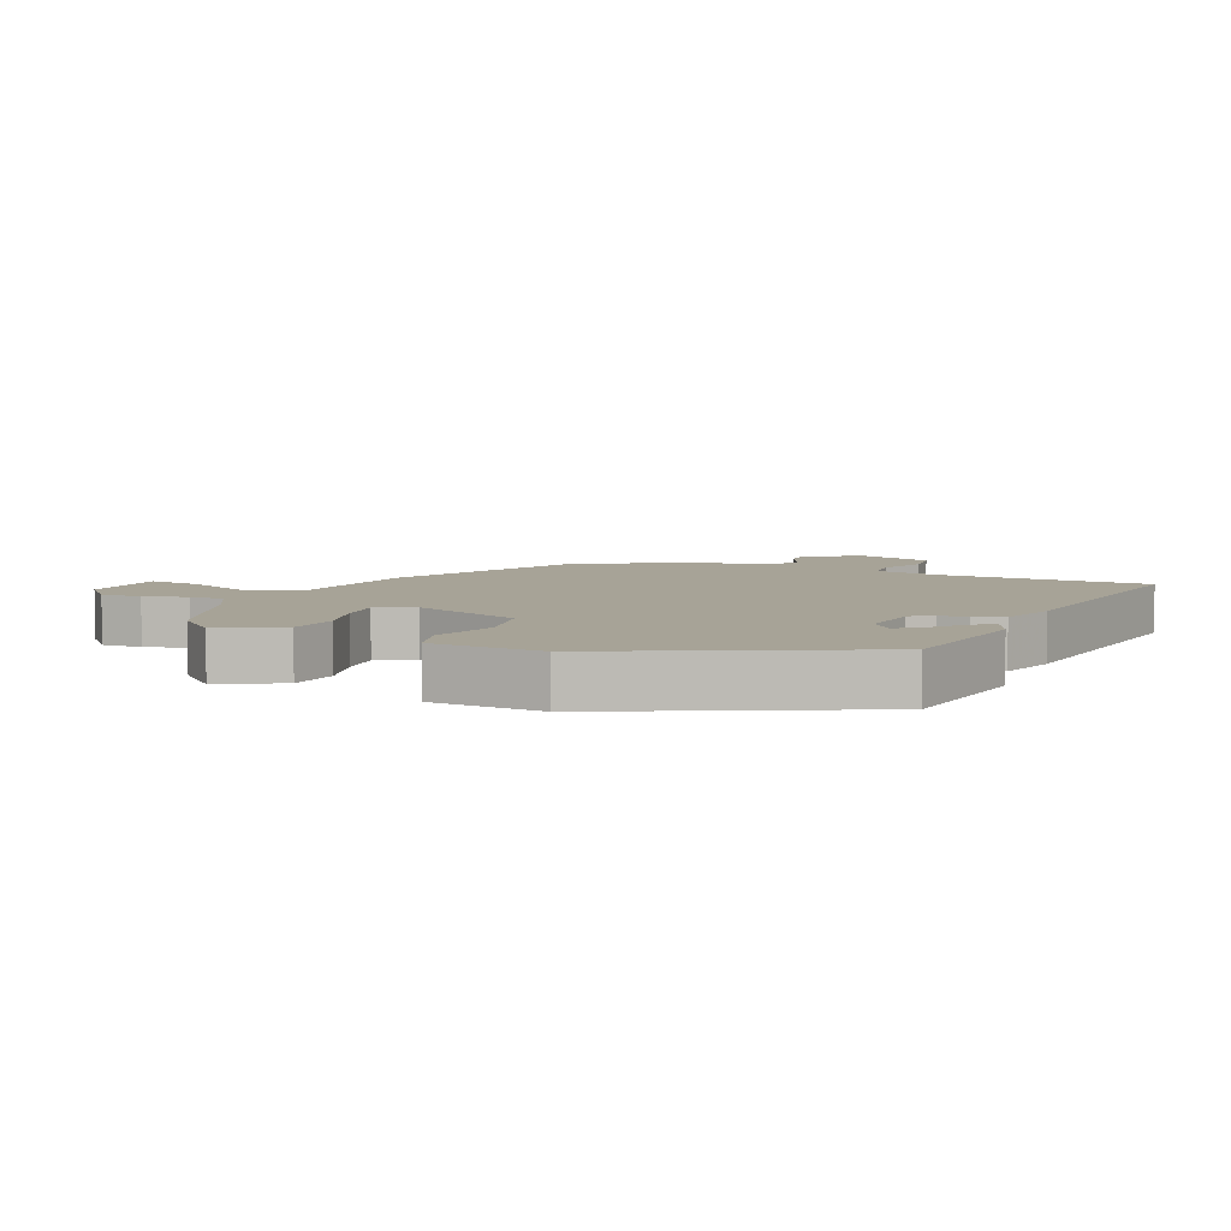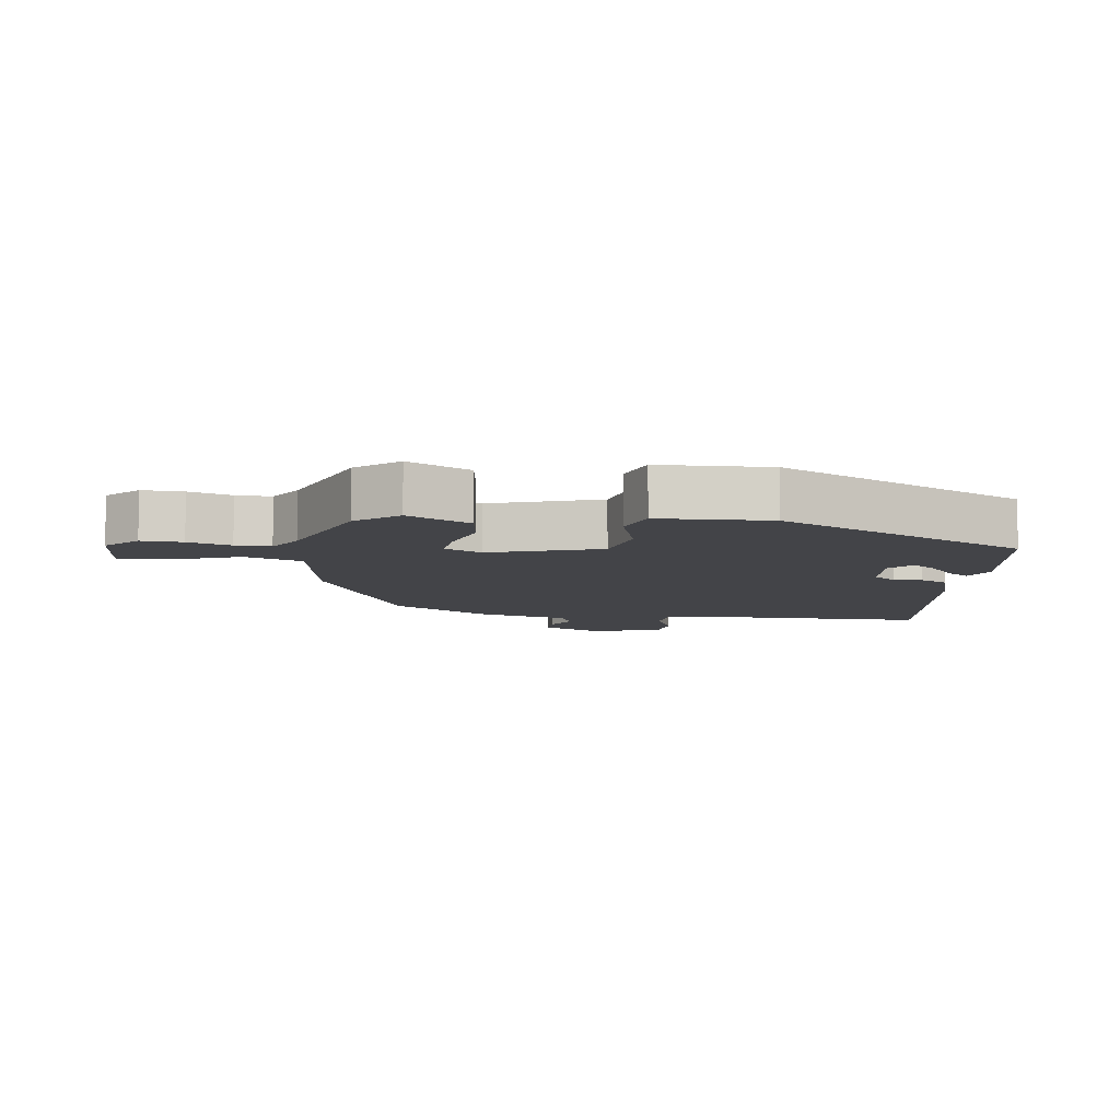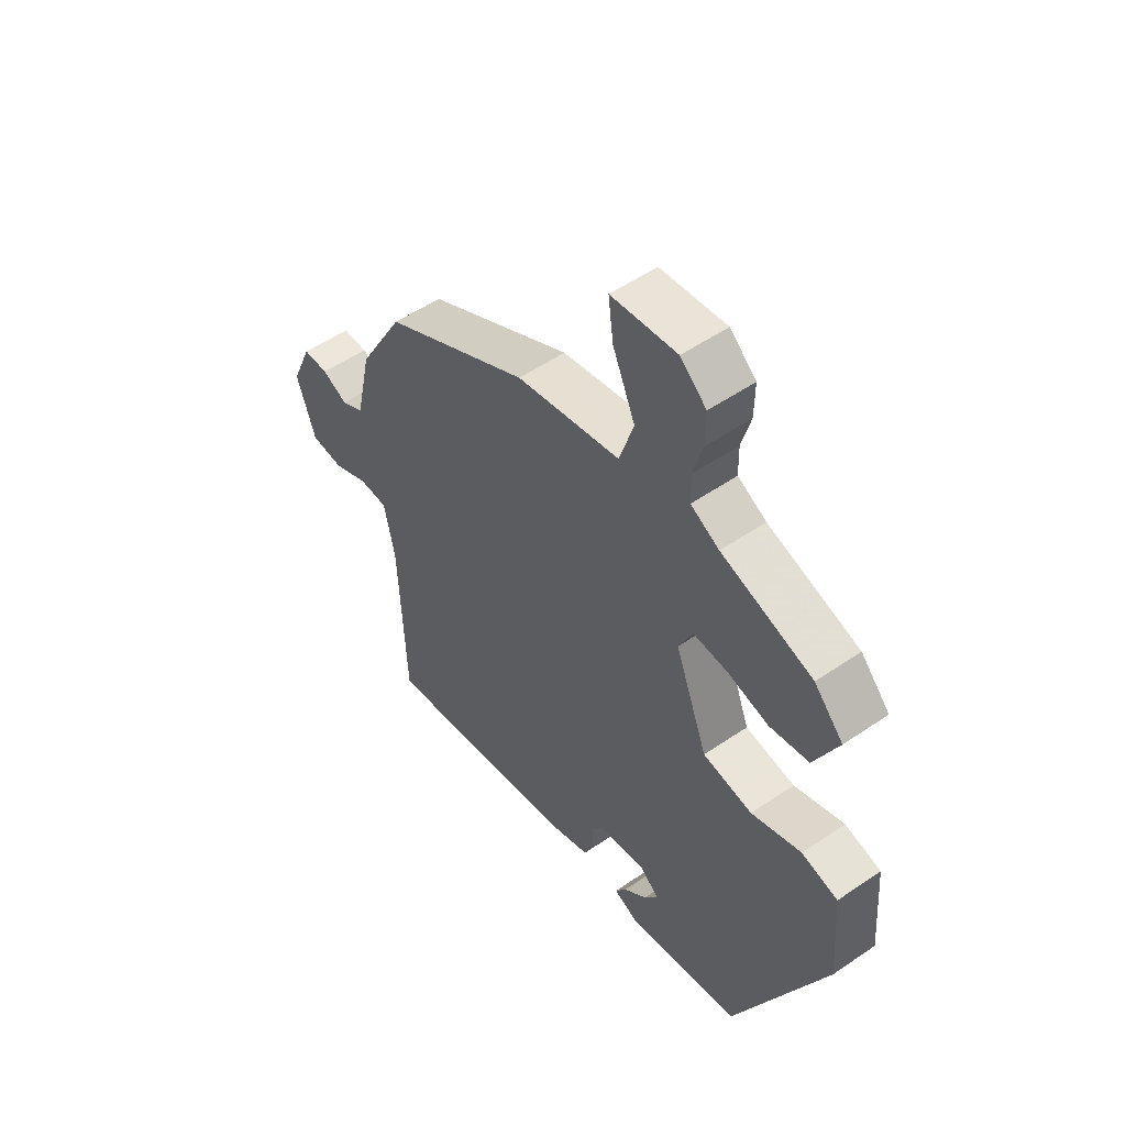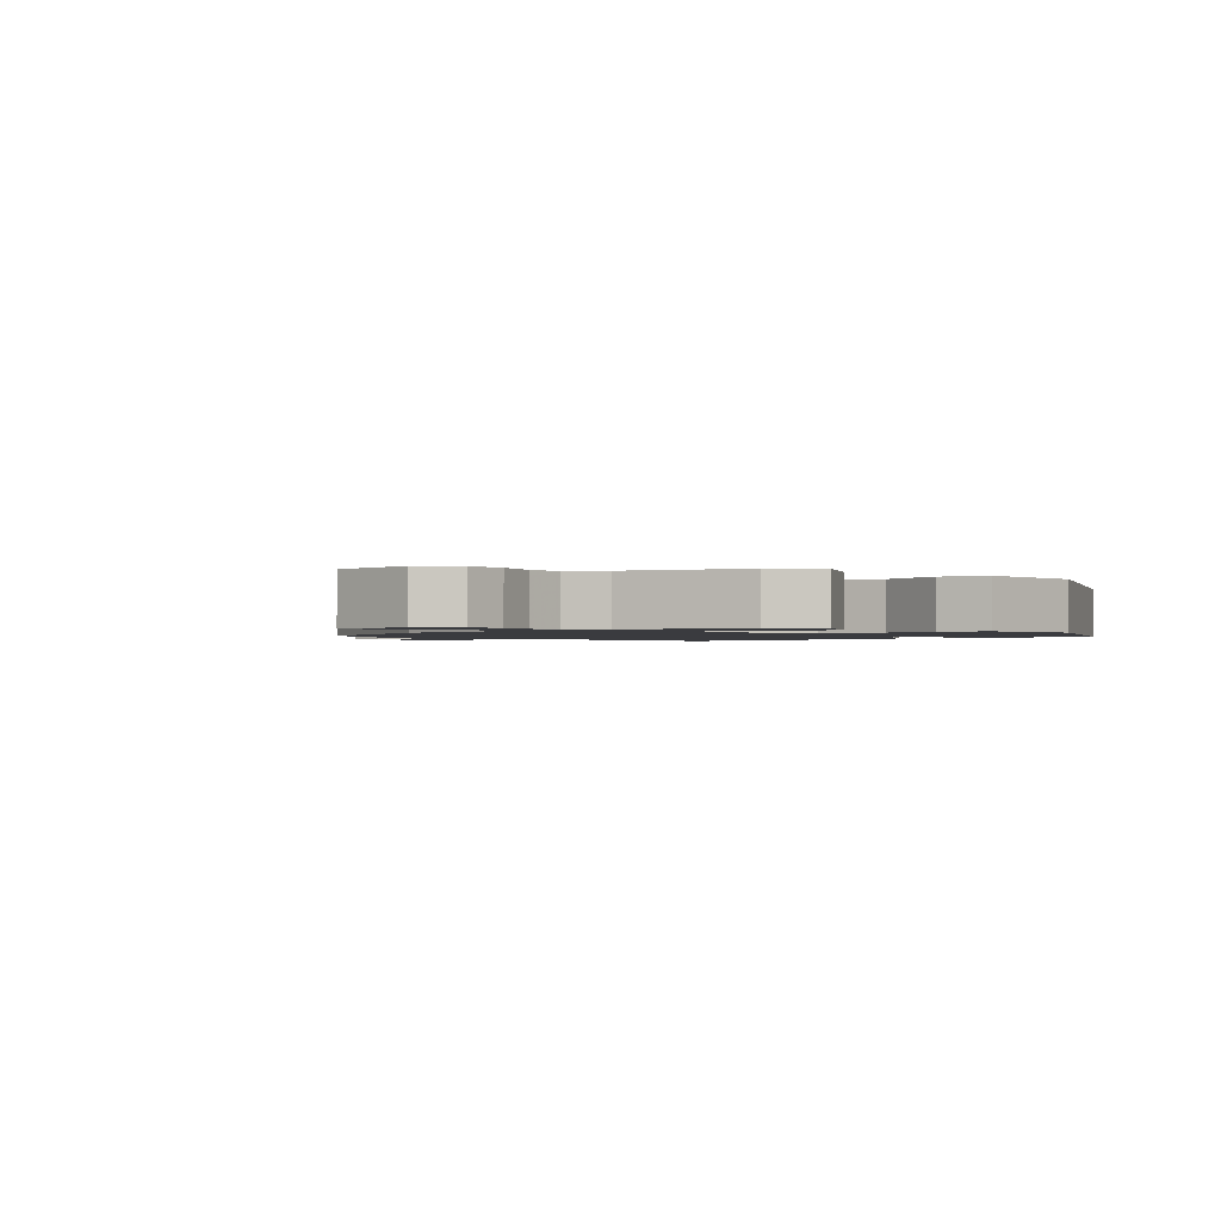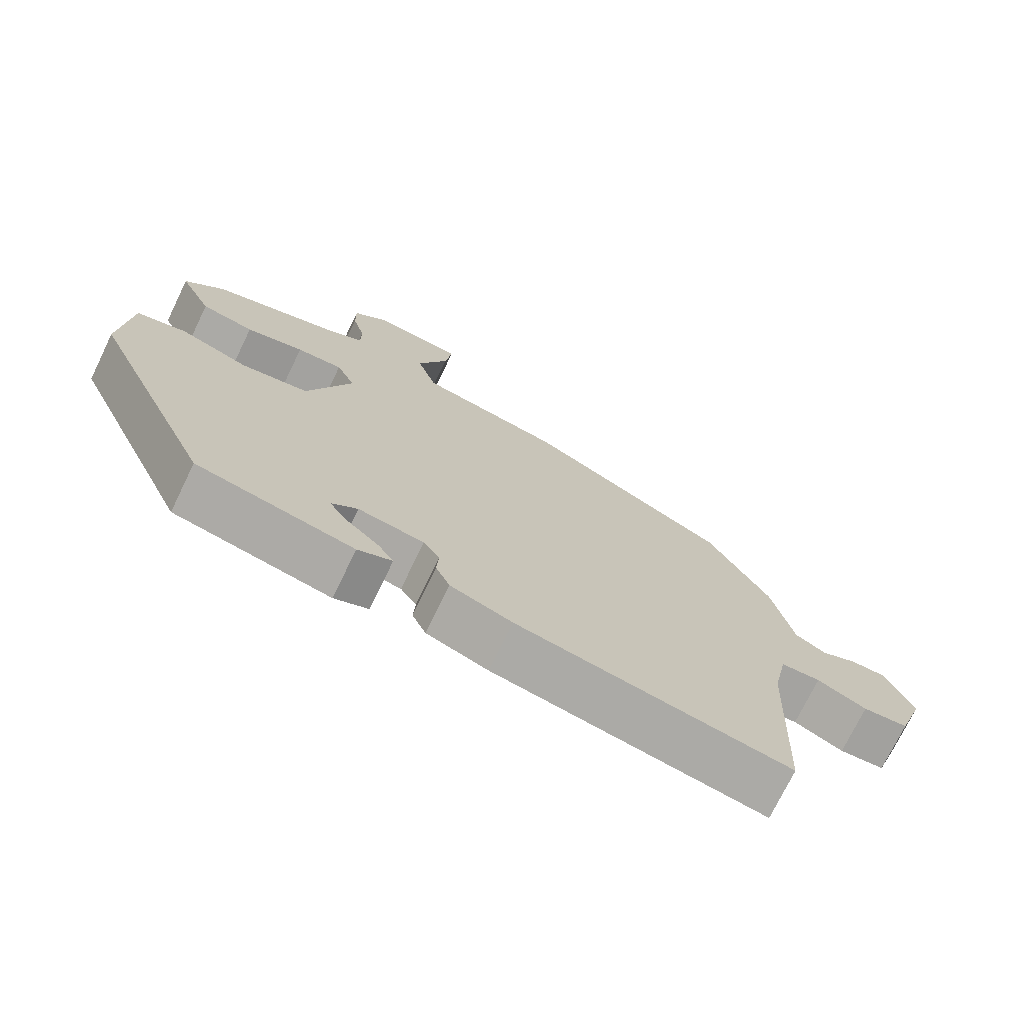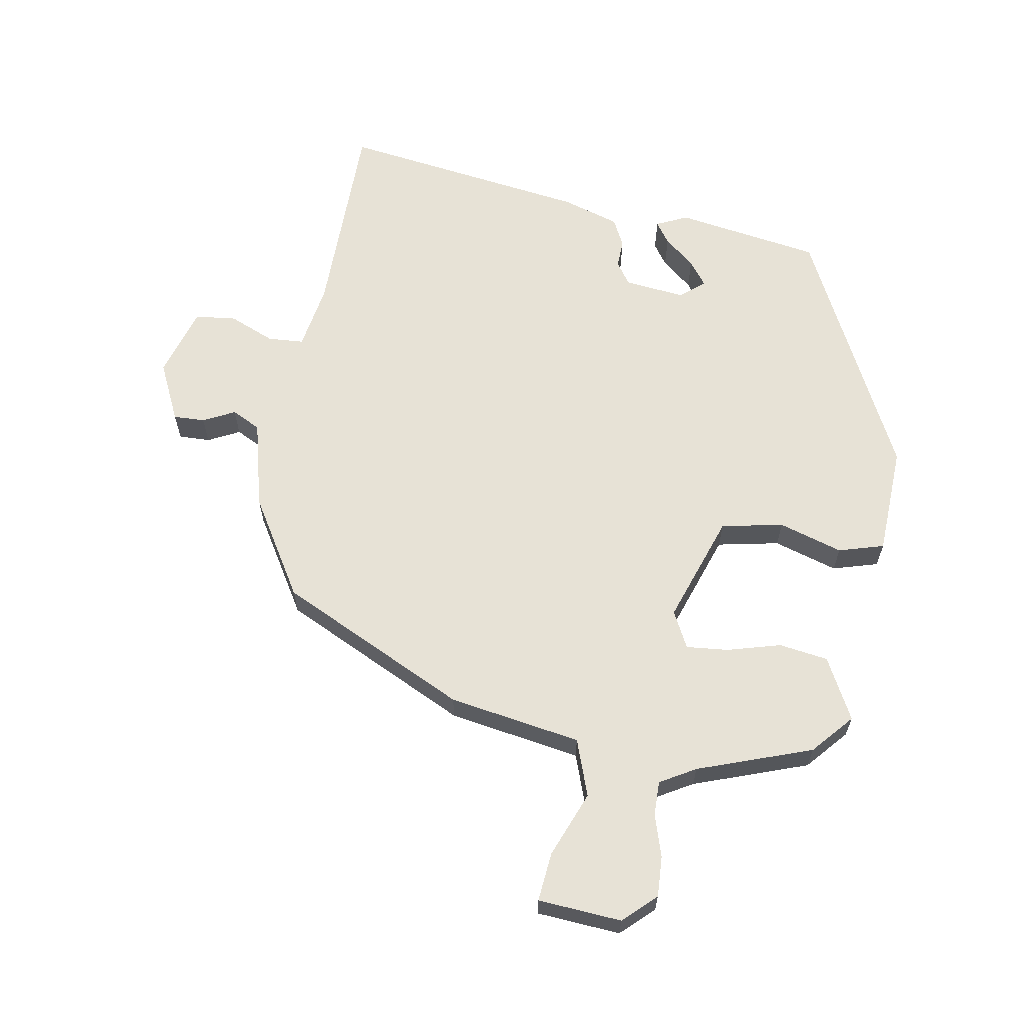
<metadata>
{"format":"obj","ext":"obj","renderer":"f3d","projection":"perspective","resolution":1024,"background":"white","views":[{"elev":6.7,"azim":112.1,"up":"+Y"},{"elev":-8.3,"azim":79.9,"up":"+Y"},{"elev":52.9,"azim":53.6,"up":"+Z"},{"elev":-1.3,"azim":39.4,"up":"+Y"},{"elev":-73.6,"azim":154.1,"up":"+Z"},{"elev":63.2,"azim":7.9,"up":"+Y"}]}
</metadata>
<code>
v 0.402 0.07 0.487
v 0.459 0.07 0.426
v 0.412 0.07 0.329
v 0.336 0.07 0.315
v 0.253 0.07 0.335
v 0.187 0.07 0.339
v 0.16 0.07 0.281
v 0.224 0.07 0.114
v 0.321 0.07 0.098
v 0.419 0.07 0.132
v 0.49 0.07 0.114
v 0.503 0.07 -0.057
v 0.325 0.07 -0.448
v 0.101 0.07 -0.492
v 0.052 0.07 -0.471
v 0.074 0.07 -0.437
v 0.12 0.07 -0.396
v 0.147 0.07 -0.357
v 0.109 0.07 -0.327
v 0.015 0.07 -0.341
v -0.008 0.07 -0.376
v -0.005 0.07 -0.421
v -0.025 0.07 -0.465
v -0.113 0.07 -0.496
v -0.499 0.07 -0.565
v -0.512 0.07 -0.245
v -0.533 0.07 -0.142
v -0.589 0.07 -0.14
v -0.659 0.07 -0.172
v -0.723 0.07 -0.167
v -0.76 0.07 -0.058
v -0.72 0.07 0.035
v -0.671 0.07 0.035
v -0.621 0.07 0.012
v -0.577 0.07 0.036
v -0.547 0.07 0.175
v -0.459 0.07 0.331
v -0.173 0.07 0.481
v 0.031 0.07 0.522
v 0.059 0.07 0.611
v 0.015 0.07 0.712
v 0.005 0.07 0.788
v 0.134 0.07 0.802
v 0.185 0.07 0.757
v 0.184 0.07 0.694
v 0.166 0.07 0.628
v 0.167 0.07 0.574
v 0.223 0.07 0.544
v 0.402 0 0.487
v 0.459 0 0.426
v 0.412 0 0.329
v 0.336 0 0.315
v 0.253 0 0.335
v 0.187 0 0.339
v 0.16 0 0.281
v 0.224 0 0.114
v 0.321 0 0.098
v 0.419 0 0.132
v 0.49 0 0.114
v 0.503 0 -0.057
v 0.325 0 -0.448
v 0.101 0 -0.492
v 0.052 0 -0.471
v 0.074 0 -0.437
v 0.12 0 -0.396
v 0.147 0 -0.357
v 0.109 0 -0.327
v 0.015 0 -0.341
v -0.008 0 -0.376
v -0.005 0 -0.421
v -0.025 0 -0.465
v -0.113 0 -0.496
v -0.499 0 -0.565
v -0.512 0 -0.245
v -0.533 0 -0.142
v -0.589 0 -0.14
v -0.659 0 -0.172
v -0.723 0 -0.167
v -0.76 0 -0.058
v -0.72 0 0.035
v -0.671 0 0.035
v -0.621 0 0.012
v -0.577 0 0.036
v -0.547 0 0.175
v -0.459 0 0.331
v -0.173 0 0.481
v 0.031 0 0.522
v 0.059 0 0.611
v 0.015 0 0.712
v 0.005 0 0.788
v 0.134 0 0.802
v 0.185 0 0.757
v 0.184 0 0.694
v 0.166 0 0.628
v 0.167 0 0.574
v 0.223 0 0.544
f 44 45 46
f 43 44 46
f 42 43 46
f 41 42 46
f 40 41 46
f 39 40 46 47
f 37 38 39
f 36 37 39
f 35 36 39
f 35 39 47 48
f 32 33 34
f 31 32 34
f 30 31 34
f 29 30 34
f 28 29 34
f 27 28 34 35
f 24 25 26
f 23 24 26
f 22 23 26
f 21 22 26
f 20 21 26 27
f 19 20 27 35
f 15 16 17
f 14 15 17
f 13 14 17
f 12 13 17
f 12 17 18
f 12 18 19
f 11 12 19
f 10 11 19
f 9 10 19
f 3 4 5
f 2 3 5
f 1 2 5
f 48 1 5
f 48 5 6
f 35 48 6 7
f 8 9 19 35
f 7 8 35
f 94 93 92
f 94 92 91
f 94 91 90
f 94 90 89
f 94 89 88
f 95 94 88 87
f 87 86 85
f 87 85 84
f 87 84 83
f 96 95 87 83
f 82 81 80
f 82 80 79
f 82 79 78
f 82 78 77
f 82 77 76
f 83 82 76 75
f 74 73 72
f 74 72 71
f 74 71 70
f 74 70 69
f 75 74 69 68
f 83 75 68 67
f 65 64 63
f 65 63 62
f 65 62 61
f 65 61 60
f 66 65 60
f 67 66 60
f 67 60 59
f 67 59 58
f 67 58 57
f 53 52 51
f 53 51 50
f 53 50 49
f 53 49 96
f 54 53 96
f 55 54 96 83
f 83 67 57 56
f 83 56 55
f 1 49 50 2
f 2 50 51 3
f 3 51 52 4
f 4 52 53 5
f 5 53 54 6
f 6 54 55 7
f 7 55 56 8
f 8 56 57 9
f 9 57 58 10
f 10 58 59 11
f 11 59 60 12
f 12 60 61 13
f 13 61 62 14
f 14 62 63 15
f 15 63 64 16
f 16 64 65 17
f 17 65 66 18
f 18 66 67 19
f 19 67 68 20
f 20 68 69 21
f 21 69 70 22
f 22 70 71 23
f 23 71 72 24
f 24 72 73 25
f 25 73 74 26
f 26 74 75 27
f 27 75 76 28
f 28 76 77 29
f 29 77 78 30
f 30 78 79 31
f 31 79 80 32
f 32 80 81 33
f 33 81 82 34
f 34 82 83 35
f 35 83 84 36
f 36 84 85 37
f 37 85 86 38
f 38 86 87 39
f 39 87 88 40
f 40 88 89 41
f 41 89 90 42
f 42 90 91 43
f 43 91 92 44
f 44 92 93 45
f 45 93 94 46
f 46 94 95 47
f 47 95 96 48
f 48 96 49 1

</code>
